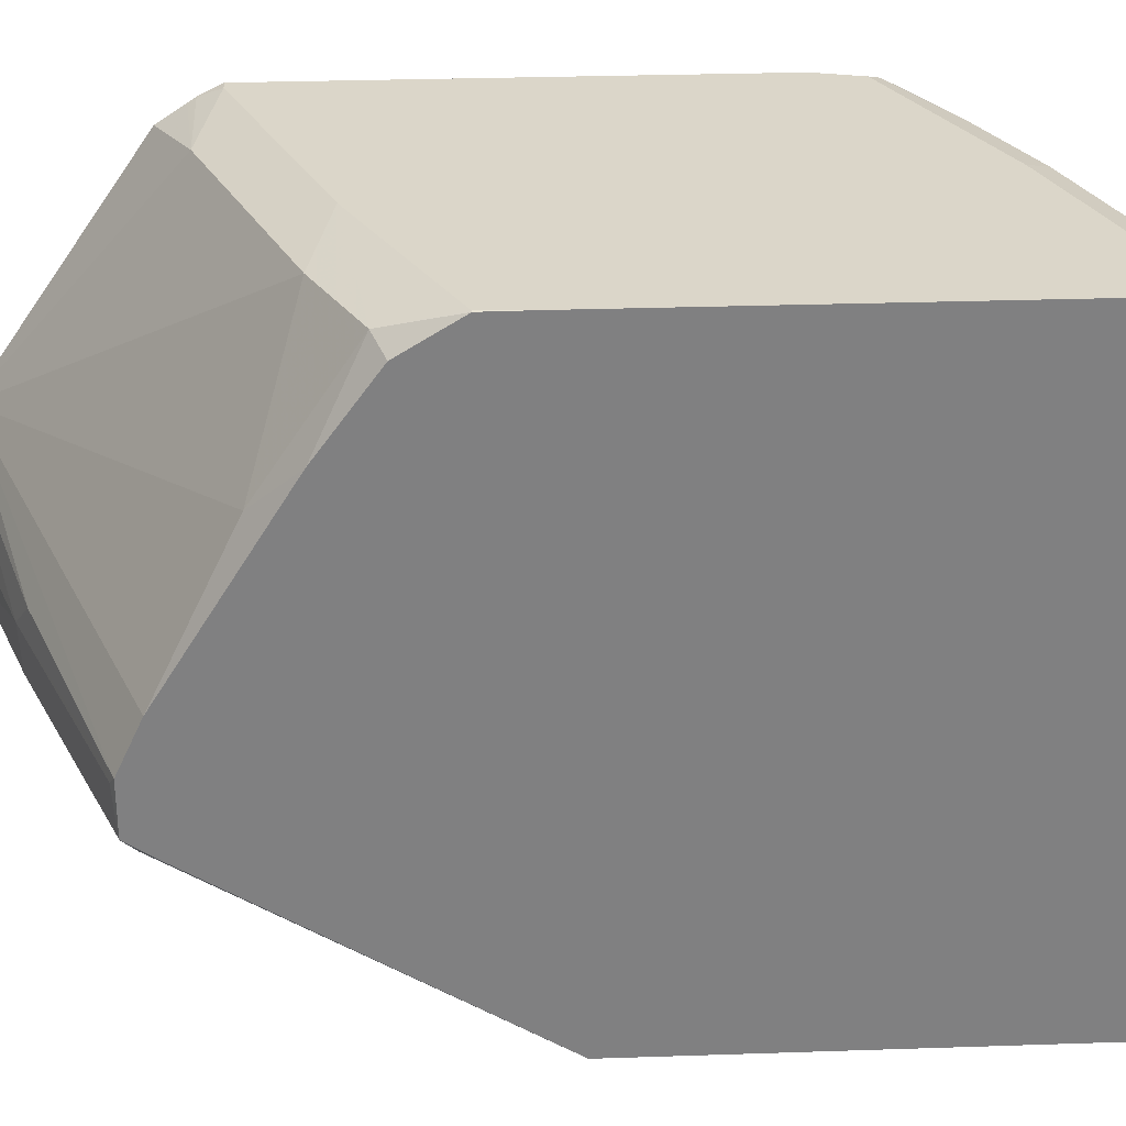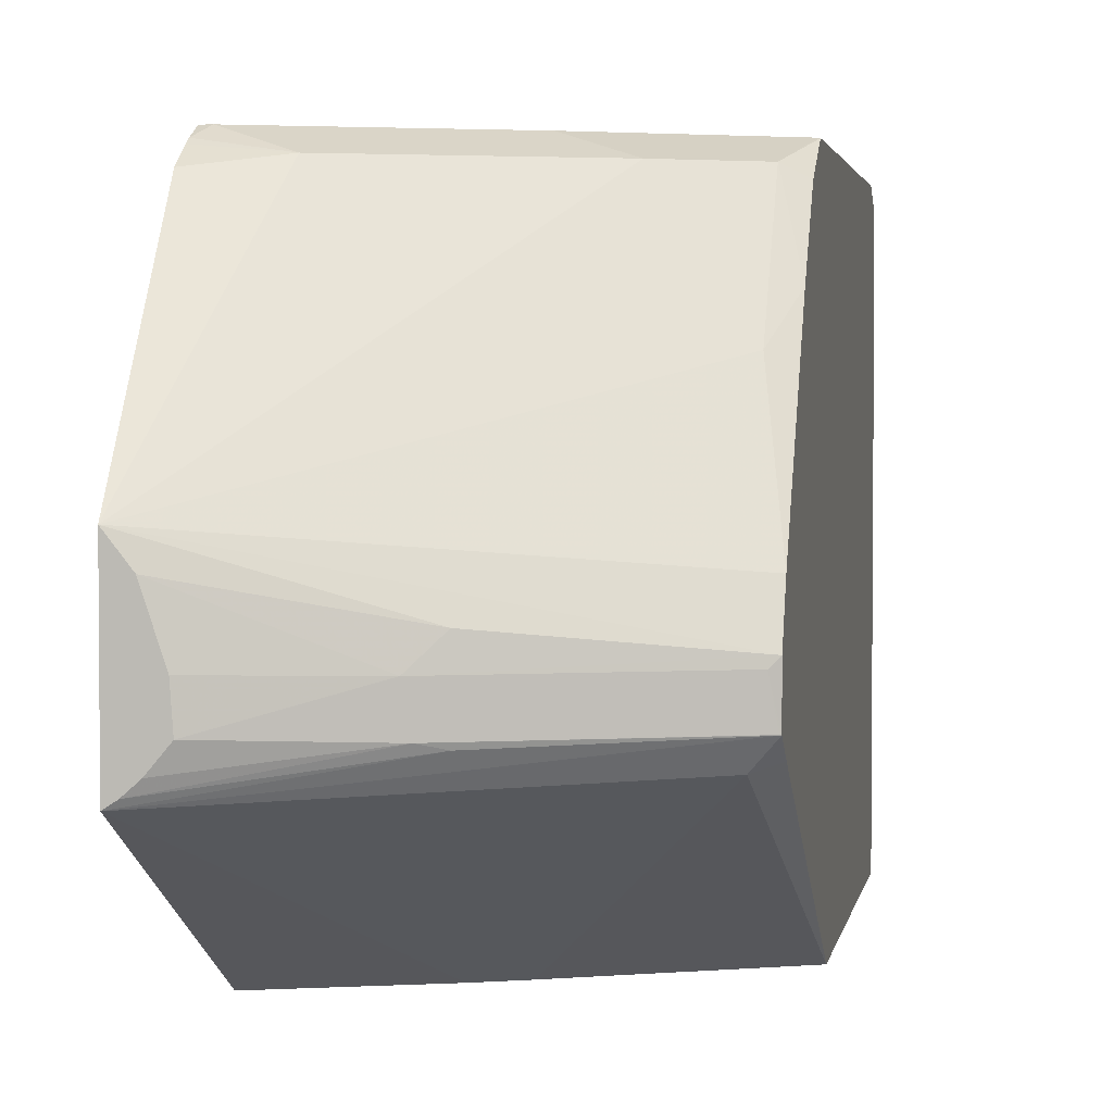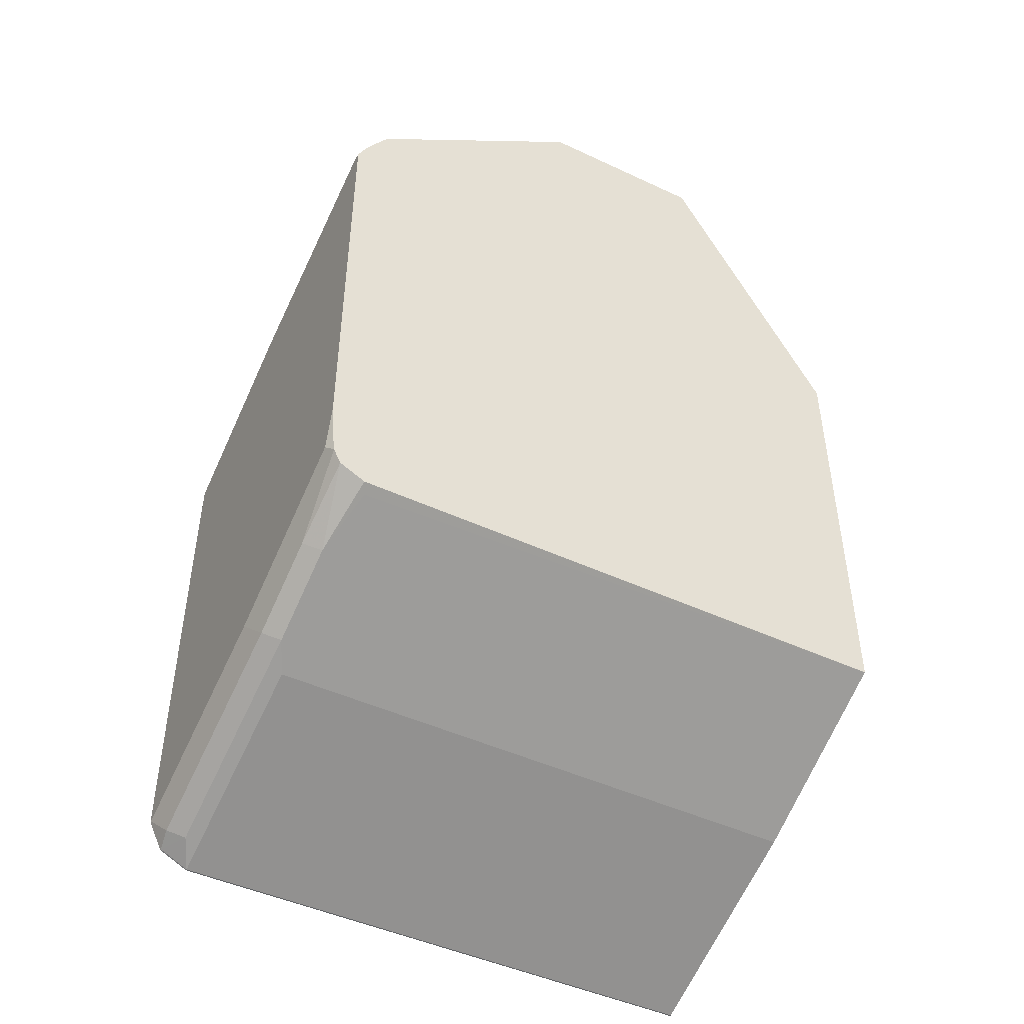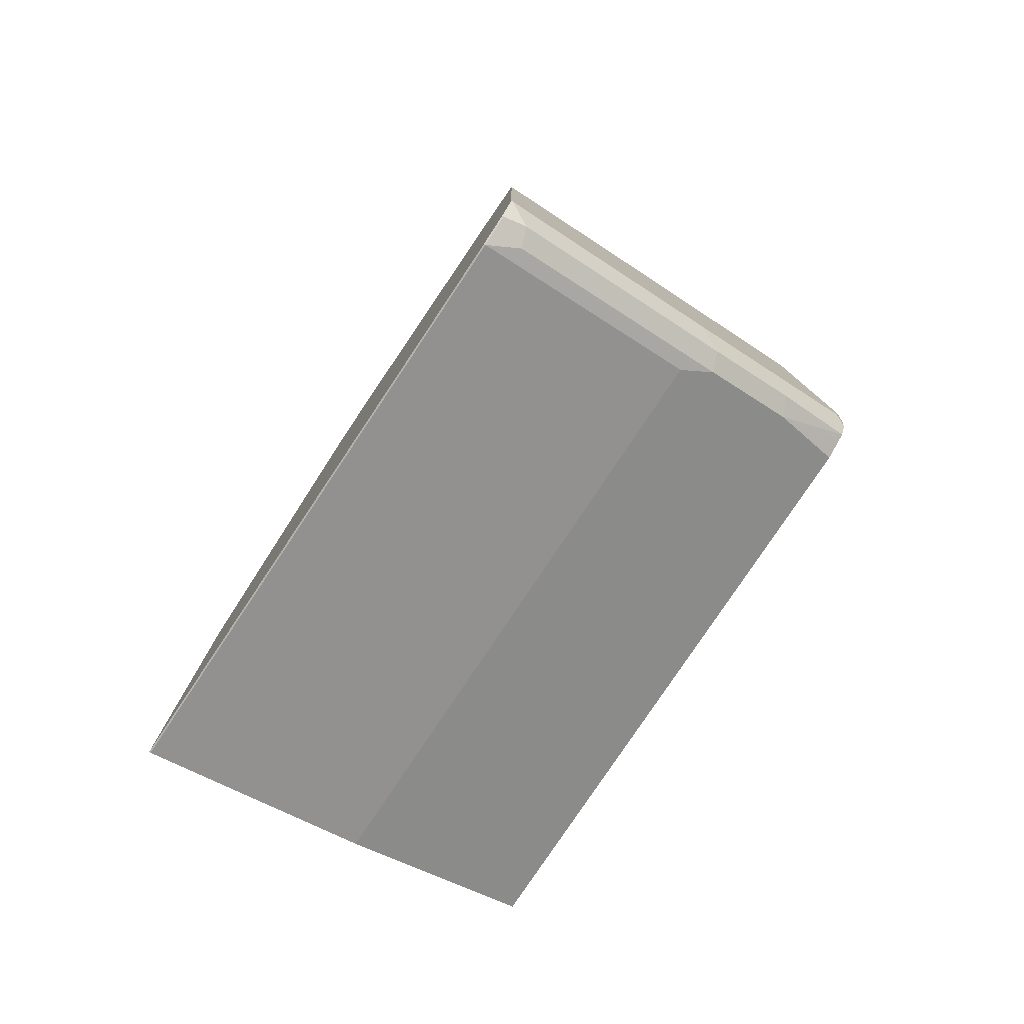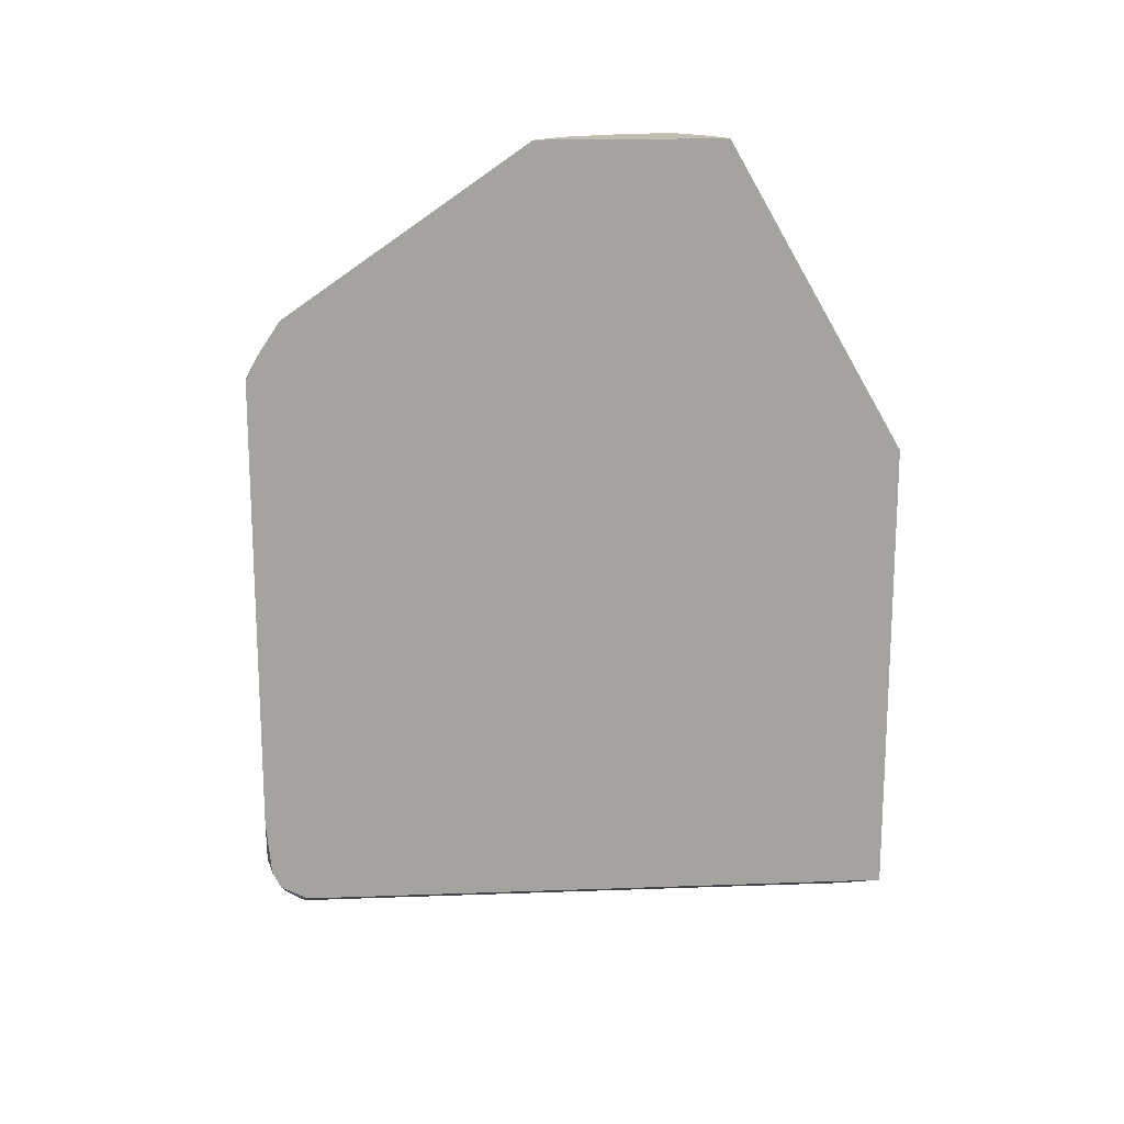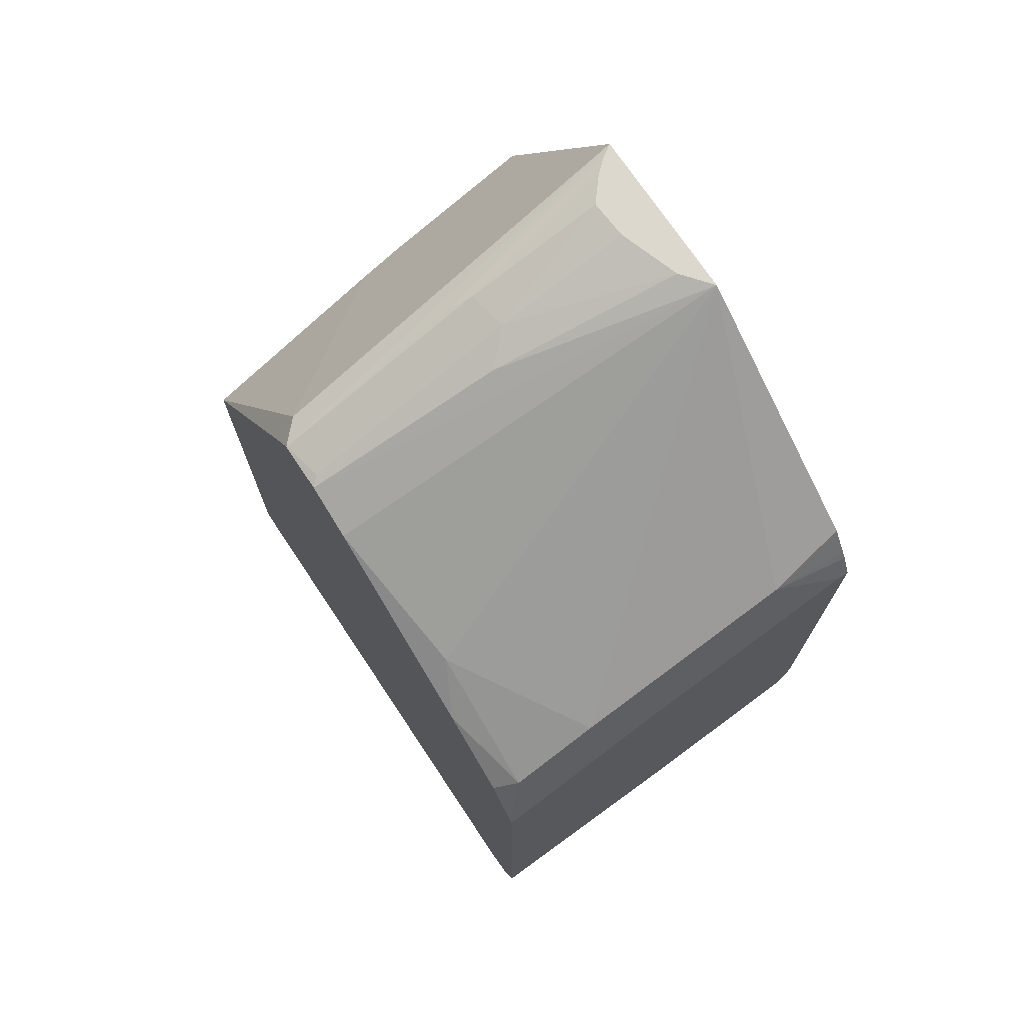
<metadata>
{"format":"obj","ext":"obj","renderer":"f3d","projection":"perspective","resolution":1024,"background":"white","views":[{"elev":30.1,"azim":87.2,"up":"+Y"},{"elev":2.9,"azim":10.2,"up":"+Y"},{"elev":-46.3,"azim":-118.1,"up":"+Z"},{"elev":-79.2,"azim":146.3,"up":"+Z"},{"elev":17.4,"azim":-94.2,"up":"+Z"},{"elev":72.6,"azim":146.3,"up":"+Z"}]}
</metadata>
<code>
v -1.919e-05 0.1974 -0.7407
v -1.919e-05 0.6118 -0.7407
v 0.001121 0.1974 -0.7407
v -0.161 0.1974 -0.6763
v 0.001121 0.6118 -0.7407
v -0.161 0.6118 -0.6763
v -0.02149 0.6226 -0.7299
v -1.919e-05 0.6333 -0.7299
v 0.001121 0.1974 -0.4108
v -0.2254 0.1974 -0.6441
v 0.001121 0.6333 -0.7299
v -0.2254 0.6118 -0.6441
v -0.1825 0.6226 -0.6655
v -0.0161 0.636 -0.7245
v -0.1771 0.636 -0.6601
v -1.919e-05 0.644 -0.7085
v 0.001121 0.335 -0.1922
v -0.0161 0.3301 -0.1771
v -0.1482 0.1974 -0.3393
v -0.2856 0.1974 -0.614
v 0.001121 0.644 -0.7085
v -0.2469 0.6226 -0.6333
v -0.161 0.644 -0.6441
v -0.2415 0.636 -0.6279
v -0.2977 0.6401 -0.5874
v 0.001121 0.35 -0.1696
v -0.2977 0.3206 -0.06788
v -0.1828 0.1974 -0.3241
v -0.2898 0.1974 -0.6119
v -0.2898 0.6118 -0.6119
v 0.001121 0.644 -0.3865
v -0.2977 0.6157 -0.6079
v -0.2977 0.6294 -0.6011
v -0.2977 0.6346 -0.5985
v -0.2254 0.644 -0.6119
v -0.2977 0.6411 -0.5797
v -0.2898 0.644 -0.5797
v 0.001121 0.3876 -0.1696
v -0.005371 0.3811 -0.1664
v -1.919e-05 0.3502 -0.1691
v -0.161 0.3502 -0.1047
v -0.1449 0.3462 -0.1127
v -0.2889 0.3263 -0.06788
v -0.2977 0.4506 -0.06788
v -0.2977 0.1974 -0.2817
v -0.2976 0.1974 -0.608
v 0.001121 0.6438 -0.3545
v -1.919e-05 0.644 -0.3543
v -0.2977 0.1974 -0.6079
v -0.2977 0.644 -0.5475
v 0.001121 0.4249 -0.187
v -0.1449 0.4026 -0.1127
v -0.1664 0.3811 -0.102
v -0.2628 0.3538 -0.06788
v -0.2777 0.3361 -0.06788
v -0.2415 0.6279 -0.2093
v -0.2977 0.6198 -0.1852
v -0.28 0.4284 -0.06788
v -0.0161 0.5313 -0.2415
v -0.08054 0.6279 -0.2738
v -0.0161 0.6279 -0.306
v 0.001121 0.6193 -0.3146
v -0.1288 0.644 -0.2899
v -0.2977 0.644 -0.2255
v 0.001121 0.5635 -0.2738
v -0.2649 0.383 -0.06788
v -0.2977 0.6327 -0.2045
v -0.2898 0.644 -0.2255
v -0.2977 0.6362 -0.2098
f 26 39 40
f 26 40 41
f 26 41 42
f 26 42 27
f 27 42 43
f 27 43 55
f 27 55 54
f 27 66 58
f 27 58 44
f 27 45 28
f 29 46 30
f 26 38 39
f 27 54 66
f 25 50 36
f 25 49 45
f 25 69 64
f 64 69 68
f 23 25 35
f 24 34 25
f 25 36 37
f 25 37 35
f 25 34 33
f 25 64 50
f 25 33 32
f 30 46 32
f 25 45 27
f 25 27 44
f 25 44 57
f 25 57 67
f 25 67 69
f 25 32 49
f 31 48 47
f 39 41 40
f 36 50 37
f 22 34 24
f 61 65 62
f 60 61 63
f 59 61 60
f 59 65 61
f 56 69 67
f 56 68 69
f 56 63 68
f 56 60 63
f 56 67 57
f 53 66 54
f 53 58 66
f 52 58 53
f 51 65 59
f 48 63 61
f 47 61 62
f 47 48 61
f 38 51 44
f 38 44 52
f 38 52 53
f 38 53 39
f 39 53 41
f 41 53 54
f 32 46 49
f 41 54 55
f 41 43 42
f 44 56 57
f 44 58 52
f 44 51 59
f 44 59 60
f 44 60 56
f 41 55 43
f 22 33 34
f 20 30 22
f 22 30 32
f 3 17 9
f 3 26 17
f 3 38 26
f 3 51 38
f 3 65 51
f 3 62 65
f 3 47 62
f 22 32 33
f 3 21 31
f 3 11 21
f 3 5 11
f 2 11 5
f 2 8 11
f 2 7 8
f 4 10 12
f 2 13 7
f 1 6 2
f 1 4 6
f 1 10 4
f 1 20 10
f 1 29 20
f 1 46 29
f 1 49 46
f 1 45 49
f 1 28 45
f 1 19 28
f 1 9 19
f 1 3 9
f 1 5 3
f 1 2 5
f 2 6 13
f 4 12 6
f 3 31 47
f 6 22 13
f 20 29 30
f 19 27 28
f 18 27 19
f 18 26 27
f 17 26 18
f 6 12 22
f 16 48 31
f 16 63 48
f 16 68 63
f 16 64 68
f 16 50 64
f 16 37 50
f 16 35 37
f 16 23 35
f 15 25 23
f 16 31 21
f 15 22 24
f 15 24 25
f 7 14 8
f 7 13 15
f 8 14 16
f 8 16 21
f 8 21 11
f 7 15 14
f 9 18 19
f 10 20 12
f 12 20 22
f 13 22 15
f 14 15 16
f 15 23 16
f 9 17 18

</code>
